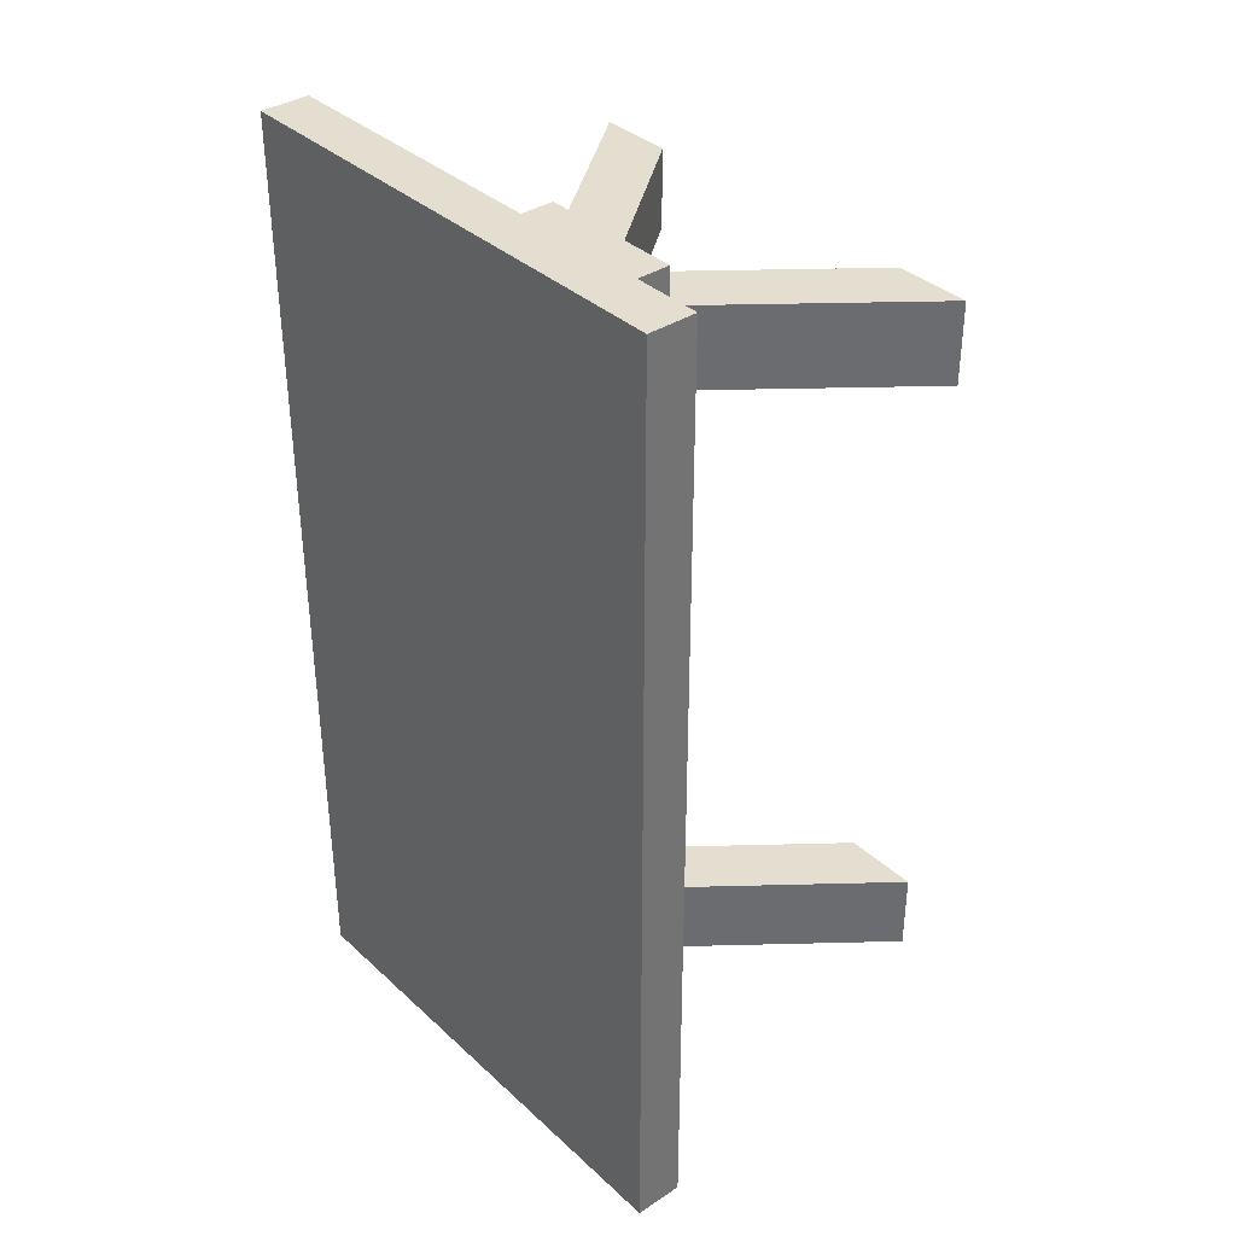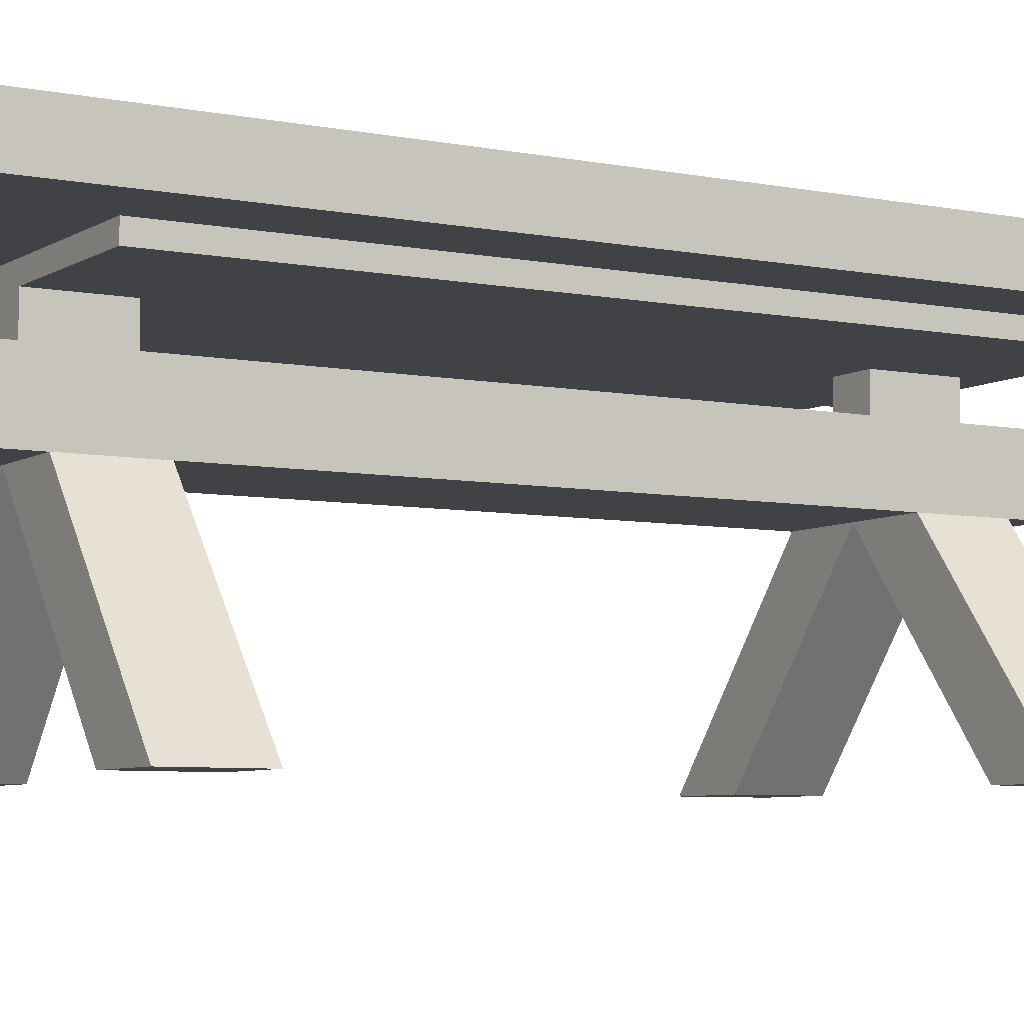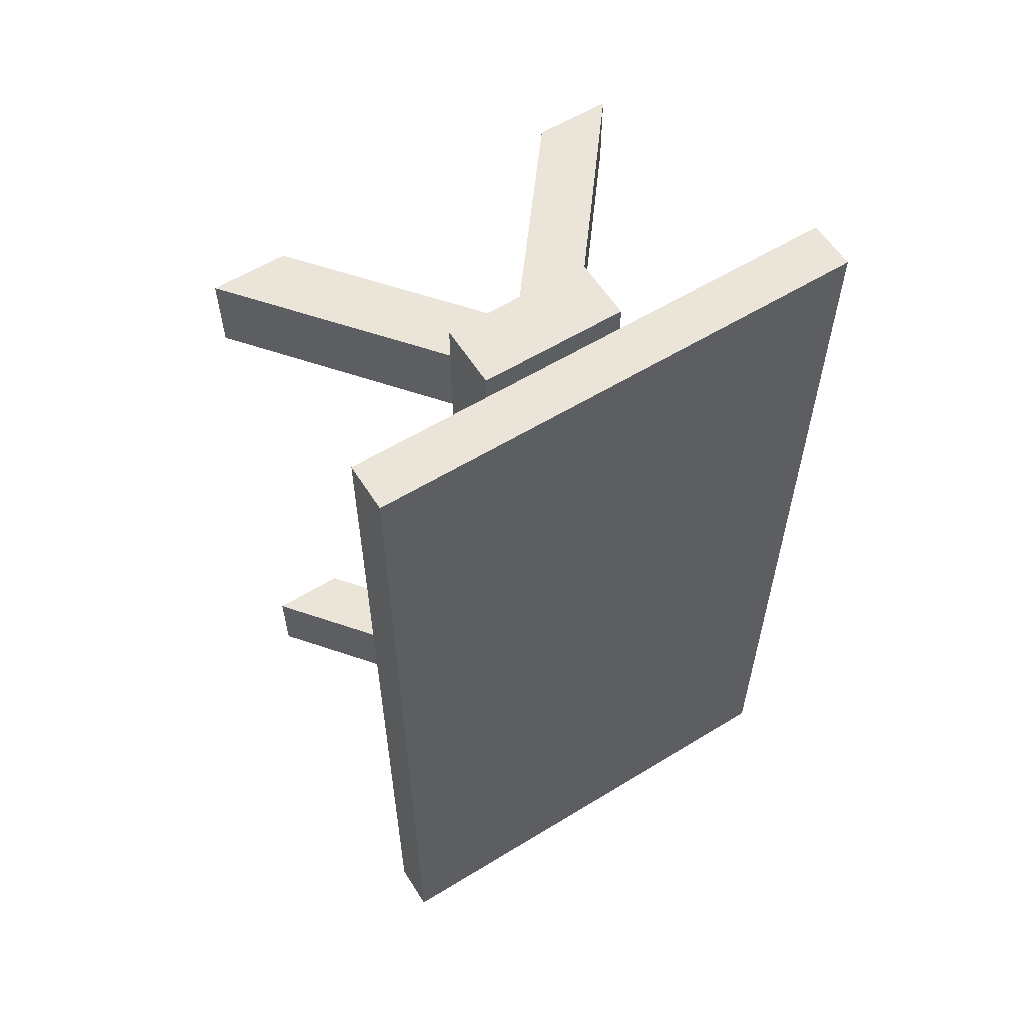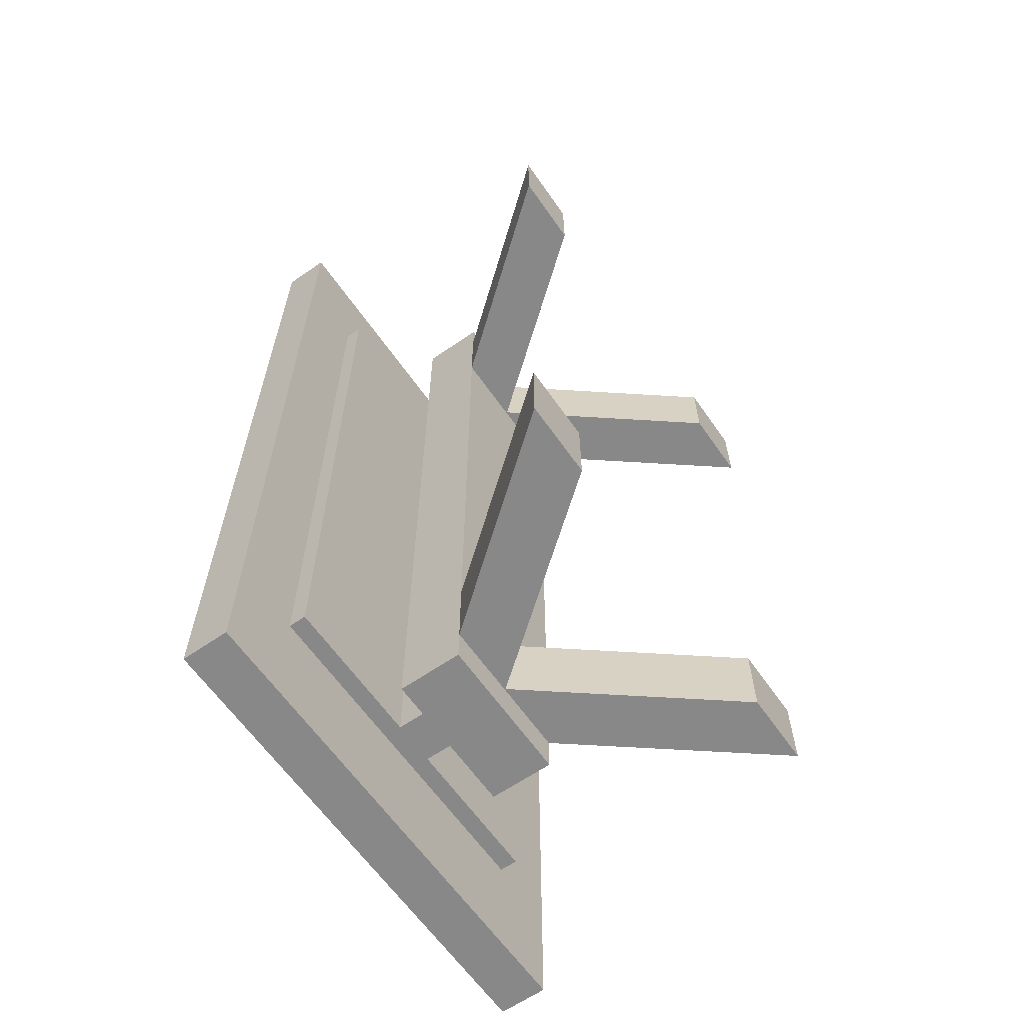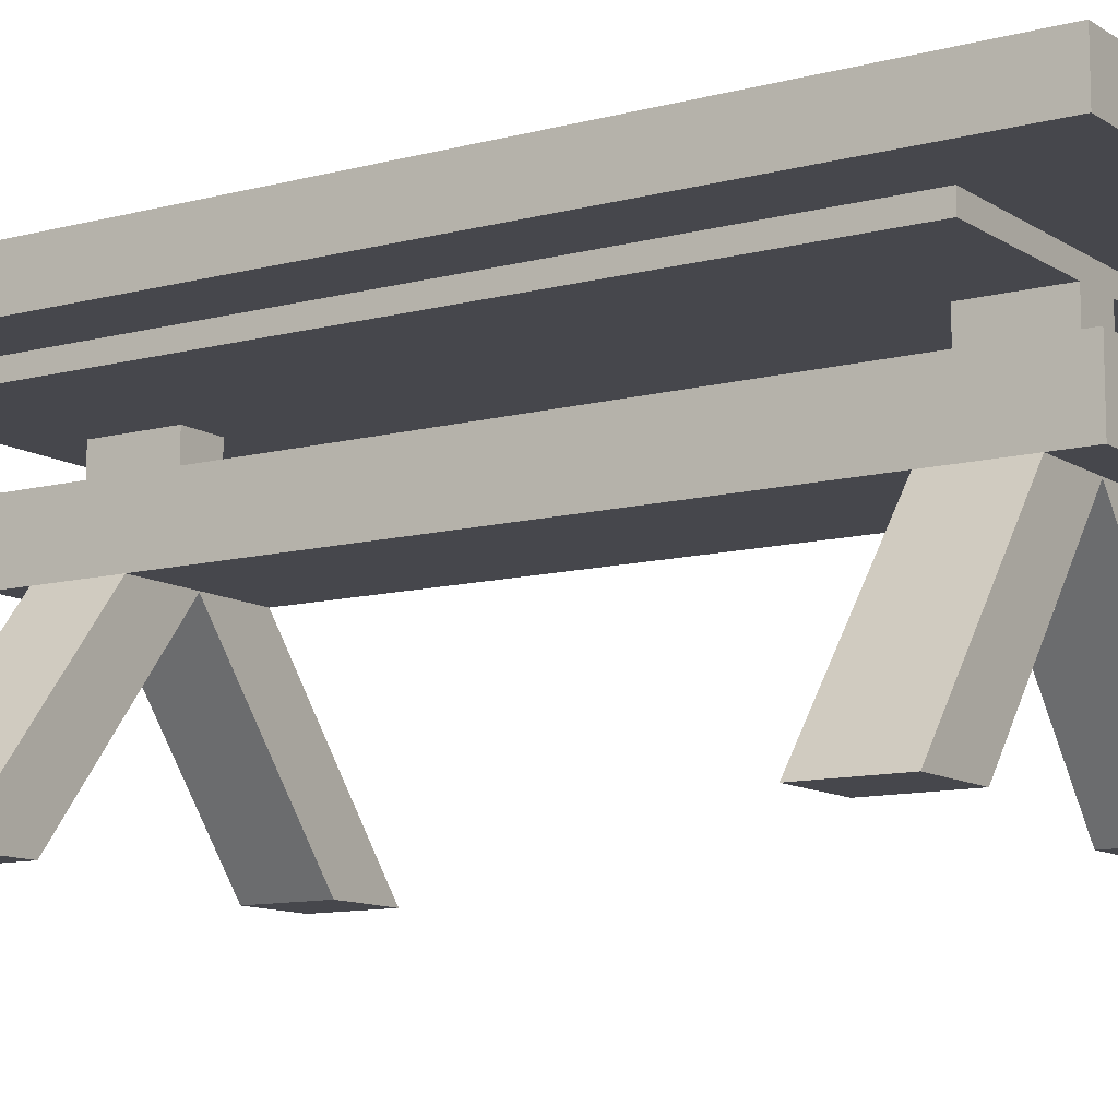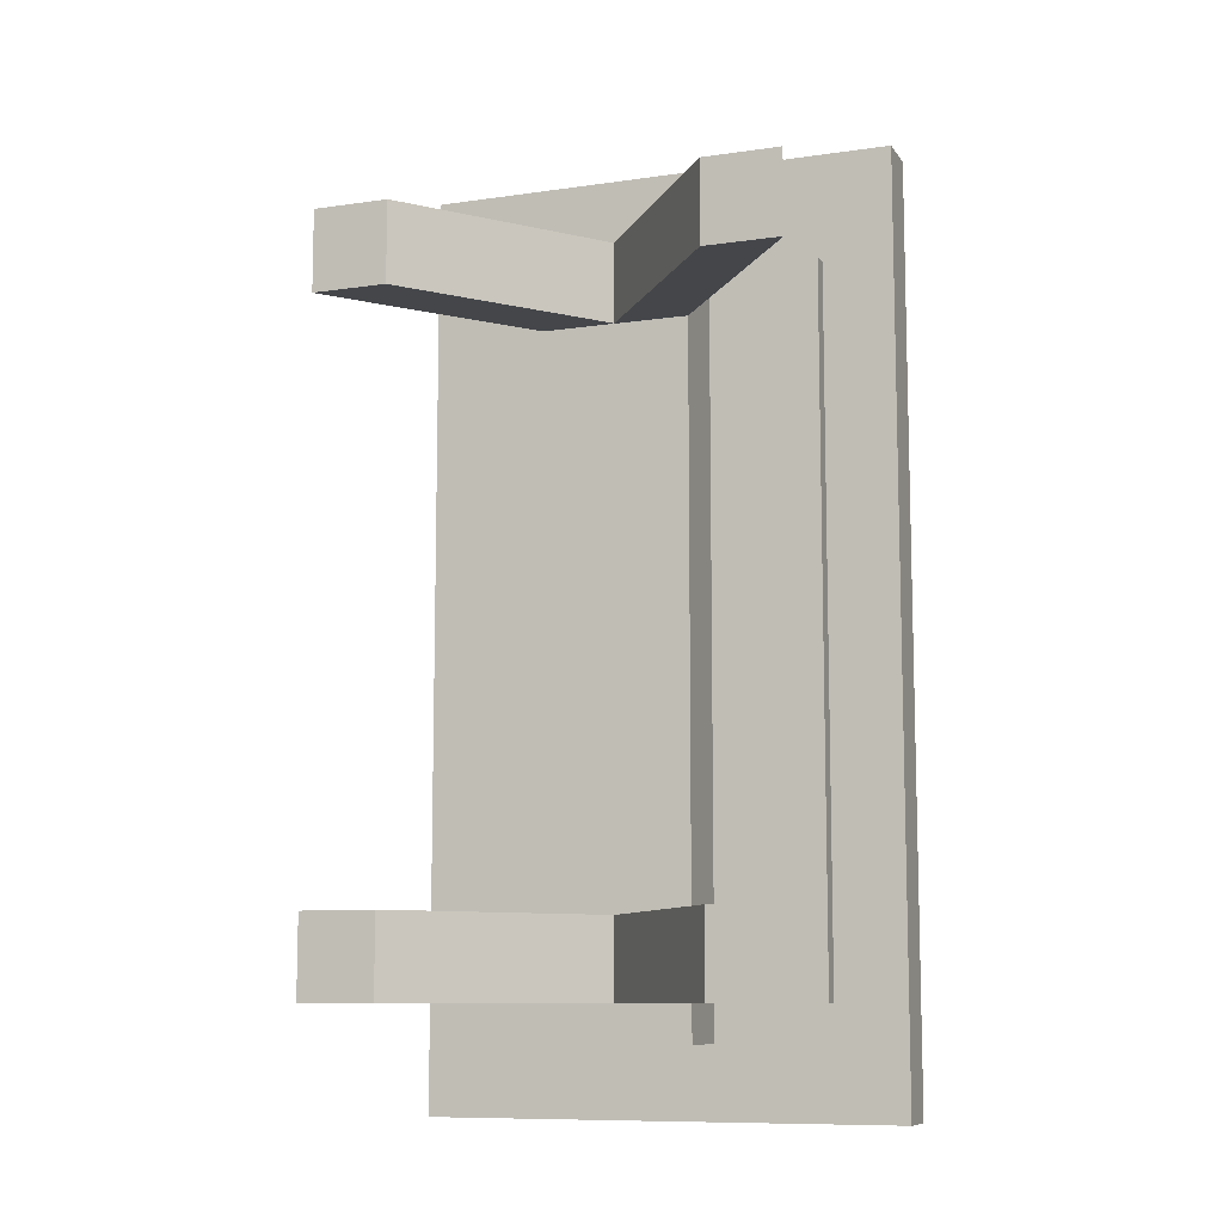
<metadata>
{"format":"obj","ext":"obj","renderer":"f3d","projection":"perspective","resolution":1024,"background":"white","views":[{"elev":36.5,"azim":-130.4,"up":"+Z"},{"elev":-6.3,"azim":59.4,"up":"+Y"},{"elev":58.7,"azim":147.8,"up":"+Z"},{"elev":-62.9,"azim":-55.1,"up":"+Z"},{"elev":-10.9,"azim":-56.7,"up":"+Y"},{"elev":-9.6,"azim":20.7,"up":"+Z"}]}
</metadata>
<code>
g default
v -0.2492 0.136 0.4818
v 0.2492 0.136 0.4818
v -0.2492 0.1849 0.4818
v 0.2492 0.1849 0.4818
v -0.2492 0.1849 -0.4818
v 0.2492 0.1849 -0.4818
v -0.2492 0.136 -0.4818
v 0.2492 0.136 -0.4818
v 0.07583 0.07487 -0.4064
v 0.07583 0.008635 -0.4064
v 0.07583 0.07487 -0.3689
v 0.07583 0.008635 -0.3689
v 0.07583 0.008635 -0.287
v 0.07583 0.07487 -0.287
v 0.2296 -0.1849 -0.3689
v 0.1531 -0.1849 -0.3689
v 0.2296 -0.1849 -0.287
v 0.1531 -0.1849 -0.287
v 0 0.008635 -0.3689
v 0 0.07487 -0.287
v 0 0.07487 -0.3689
v 0 0.07487 -0.4064
v 0 0.008635 -0.4064
v 0 0.008635 -0.287
v 0 0.007737 -0.3689
v 0 0.007737 -0.287
v -0.07583 0.07487 -0.4064
v -0.07583 0.008635 -0.4064
v -0.07583 0.07487 -0.3689
v -0.07583 0.008635 -0.3689
v -0.07583 0.008635 -0.287
v -0.07583 0.07487 -0.287
v -0.2296 -0.1849 -0.3689
v -0.1531 -0.1849 -0.3689
v -0.2296 -0.1849 -0.287
v -0.1531 -0.1849 -0.287
v 0.07583 0.07487 0.4064
v 0.07583 0.008635 0.4064
v 0.07583 0.07487 0.3689
v 0.07583 0.008635 0.3689
v 0.07583 0.008635 0.287
v 0.07583 0.07487 0.287
v 0.2296 -0.1849 0.3689
v 0.1531 -0.1849 0.3689
v 0.2296 -0.1849 0.287
v 0.1531 -0.1849 0.287
v 0 0.008635 0.3689
v 0 0.07487 0.287
v 0 0.07487 0.3689
v 0 0.07487 0.4064
v 0 0.008635 0.4064
v 0 0.008635 0.287
v 0 0.007737 0.3689
v 0 0.007737 0.287
v -0.07583 0.07487 0.4064
v -0.07583 0.008635 0.4064
v -0.07583 0.07487 0.3689
v -0.07583 0.008635 0.3689
v -0.07583 0.008635 0.287
v -0.07583 0.07487 0.287
v -0.2296 -0.1849 0.3689
v -0.1531 -0.1849 0.3689
v -0.2296 -0.1849 0.287
v -0.1531 -0.1849 0.287
v 0.02275 0.008635 -0.3689
v 0.02275 0.008635 -0.4064
v 0.02275 0.07487 -0.4064
v 0.02275 0.07487 -0.3689
v 0.02275 0.07487 -0.287
v 0.02275 0.07487 0.287
v 0.02275 0.07487 0.3689
v 0.02275 0.07487 0.4064
v 0.02275 0.008635 0.4064
v 0.02275 0.008635 0.3689
v -0.02275 0.008635 0.3689
v -0.02275 0.008635 0.4064
v -0.02275 0.07487 0.4064
v -0.02275 0.07487 0.3689
v -0.02275 0.07487 0.287
v -0.02275 0.07487 -0.287
v -0.02275 0.07487 -0.3689
v -0.02275 0.07487 -0.4064
v -0.02275 0.008635 -0.4064
v -0.02275 0.008635 -0.3689
v 0 0.118 -0.3689
v 0.02275 0.118 -0.3689
v 0 0.118 -0.287
v 0.02275 0.118 -0.287
v -0.02275 0.118 -0.3689
v -0.02275 0.118 -0.287
v 0.02275 0.118 0.287
v 0.02275 0.118 0.3689
v 0 0.118 0.287
v 0 0.118 0.3689
v -0.02275 0.118 0.287
v -0.02275 0.118 0.3689
v 0 0.137 -0.3689
v 0.02275 0.137 -0.3689
v 0 0.137 -0.287
v 0.02275 0.137 -0.287
v -0.02275 0.137 -0.3689
v -0.02275 0.137 -0.287
v 0.02275 0.137 0.287
v 0.02275 0.137 0.3689
v 0 0.137 0.287
v 0 0.137 0.3689
v -0.02275 0.137 0.287
v -0.02275 0.137 0.3689
v 0 0.118 -0.3689
v 0.1759 0.118 -0.3689
v 0 0.137 -0.3689
v 0.1759 0.137 -0.3689
v 0.1759 0.118 -0.287
v 0.1759 0.137 -0.287
v -0.1759 0.118 -0.3689
v -0.1759 0.137 -0.3689
v -0.1759 0.118 -0.287
v -0.1759 0.137 -0.287
v 0.1759 0.118 0.287
v 0.1759 0.118 0.3689
v 0.1759 0.137 0.287
v 0.1759 0.137 0.3689
v 0 0.118 0.3689
v 0 0.137 0.3689
v -0.1759 0.118 0.3689
v -0.1759 0.118 0.287
v -0.1759 0.137 0.3689
v -0.1759 0.137 0.287
g tavoli:tavolo_grosso_low
f 1 2 4 3
f 3 4 6 5
f 5 6 8 7
f 7 8 2 1
f 2 8 6 4
f 7 1 3 5
f 10 9 11 12
f 12 11 14 13
f 42 14 69 70
f 11 68 69 14
f 9 67 68 11
f 12 65 66 10
f 16 15 17 18
f 12 13 17 15
f 13 24 26 18 17
f 66 67 9 10
f 25 19 65 12 15 16
f 26 25 16 18
f 28 30 29 27
f 30 31 32 29
f 79 80 32 60
f 29 32 80 81
f 27 29 81 82
f 30 28 83 84
f 34 36 35 33
f 30 33 35 31
f 31 35 36 26 24
f 82 83 28 27
f 25 34 33 30 84 19
f 26 36 34 25
f 38 40 39 37
f 40 41 42 39
f 39 42 70 71
f 37 39 71 72
f 40 38 73 74
f 44 46 45 43
f 40 43 45 41
f 41 45 46 54 52
f 72 73 38 37
f 53 44 43 40 74 47
f 54 46 44 53
f 56 55 57 58
f 58 57 60 59
f 57 78 79 60
f 55 77 78 57
f 58 75 76 56
f 62 61 63 64
f 58 59 63 61
f 59 52 54 64 63
f 76 77 55 56
f 53 47 75 58 61 62
f 54 53 62 64
f 42 41 13 14
f 13 41 52 24
f 31 59 60 32
f 24 52 59 31
f 66 65 19 23
f 23 22 67 66
f 68 67 22 21
f 69 20 48 70
f 72 71 49 50
f 51 73 72 50
f 74 73 51 47
f 76 75 47 51
f 51 50 77 76
f 78 77 50 49
f 48 20 80 79
f 82 81 21 22
f 23 83 82 22
f 84 83 23 19
f 98 97 99 100
f 99 97 101 102
f 104 103 105 106
f 106 105 107 108
f 68 21 85 86
f 20 69 88 87
f 69 68 86 88
f 21 81 89 85
f 81 80 90 89
f 80 20 87 90
f 71 70 91 92
f 70 48 93 91
f 49 71 92 94
f 48 79 95 93
f 79 78 96 95
f 78 49 94 96
f 110 109 111 112
f 113 110 112 114
f 109 115 116 111
f 115 117 118 116
f 120 119 121 122
f 123 120 122 124
f 126 125 127 128
f 125 123 124 127
f 87 88 91 93
f 113 114 121 119
f 100 99 105 103
f 99 102 107 105
f 118 117 126 128
f 90 87 93 95
f 86 85 109 110
f 97 98 112 111
f 88 86 110 113
f 98 100 114 112
f 85 89 115 109
f 101 97 111 116
f 89 90 117 115
f 102 101 116 118
f 92 91 119 120
f 103 104 122 121
f 94 92 120 123
f 104 106 124 122
f 95 96 125 126
f 108 107 128 127
f 96 94 123 125
f 106 108 127 124
f 100 103 121 114
f 91 88 113 119
f 90 95 126 117
f 107 102 118 128

</code>
